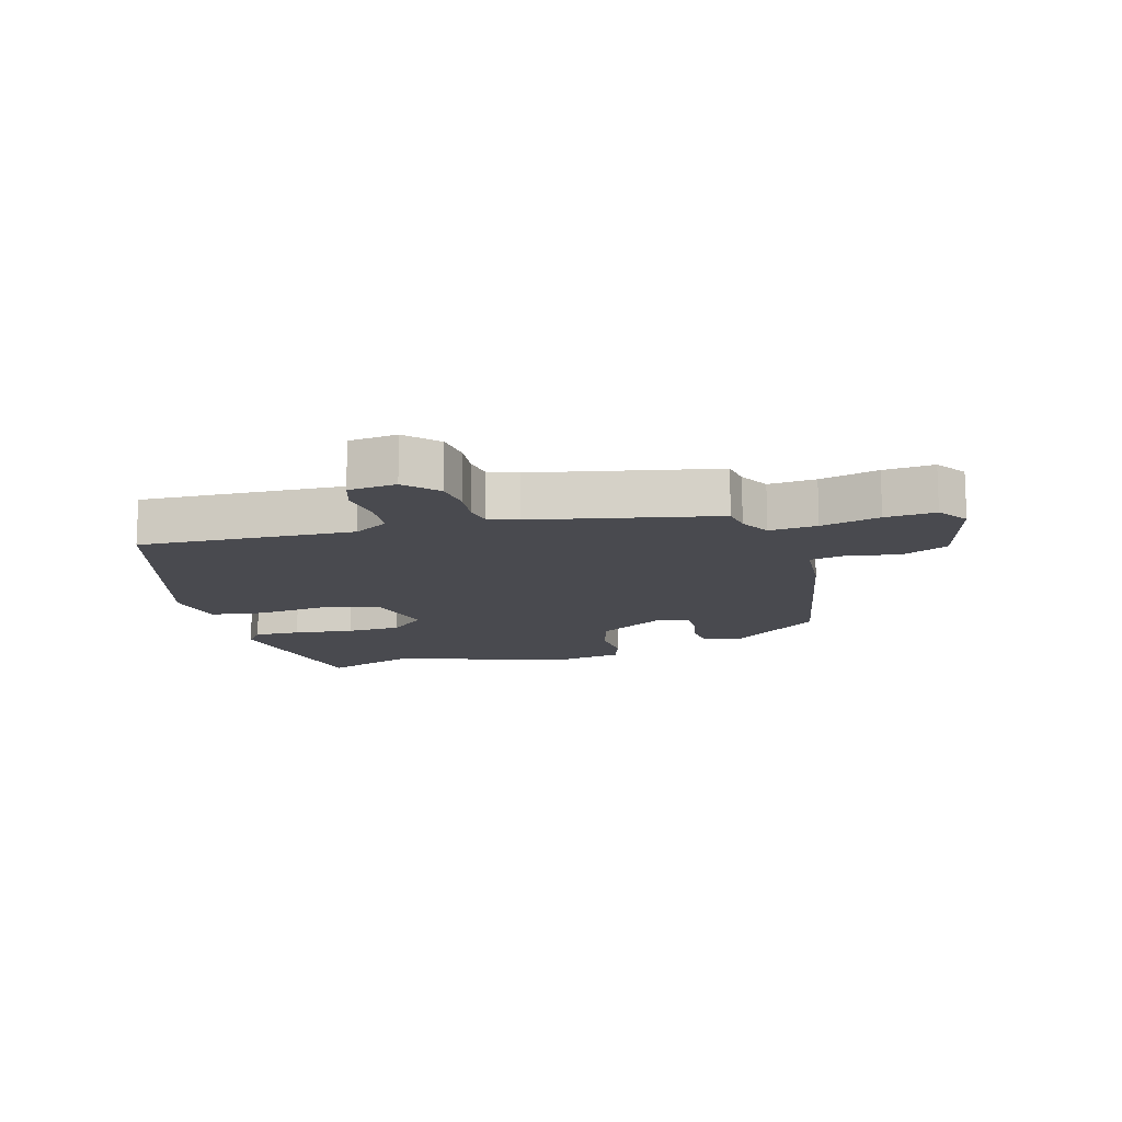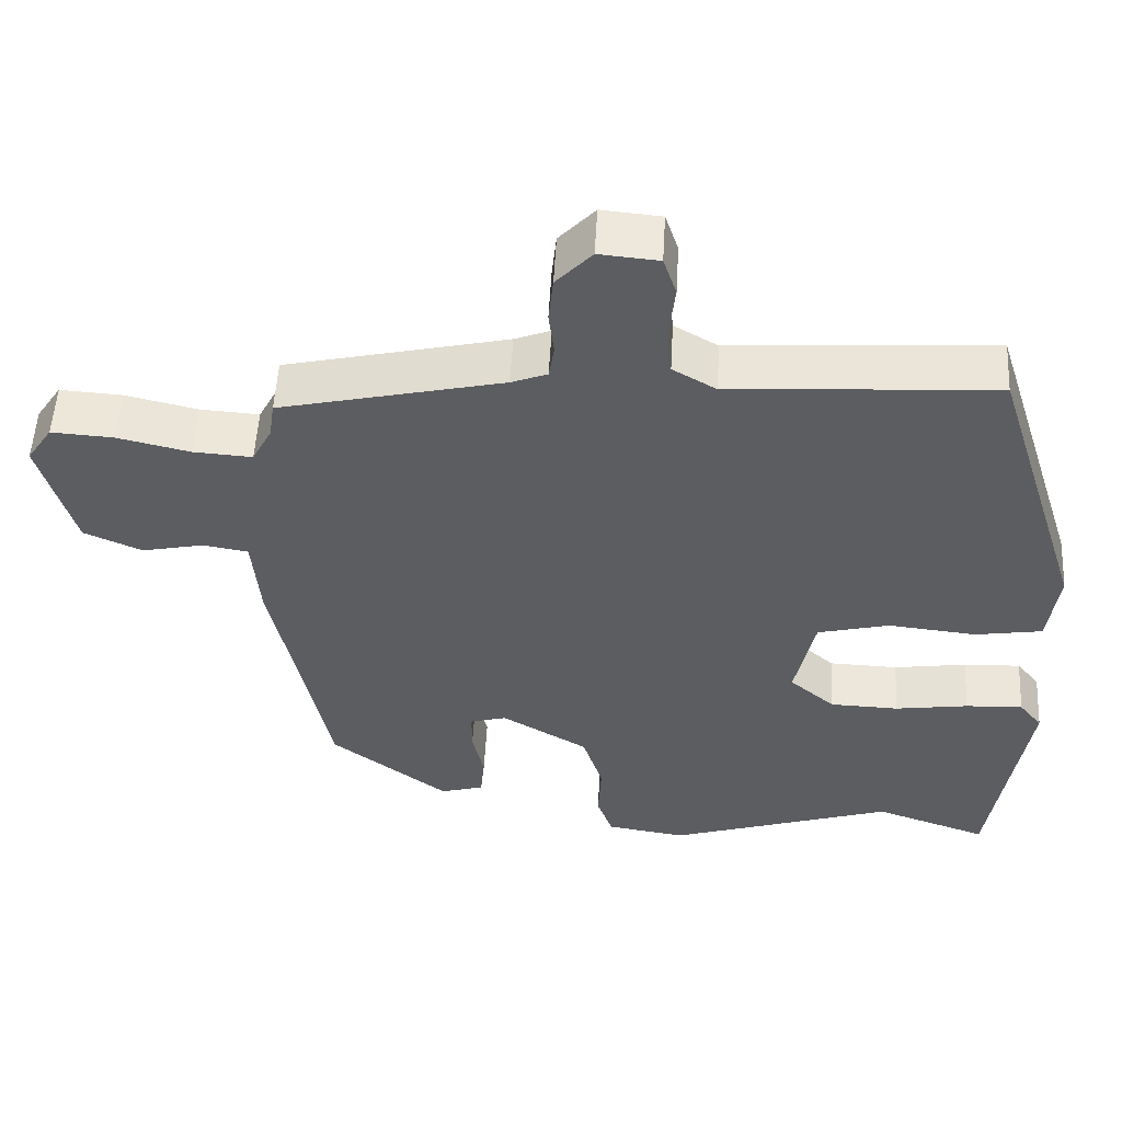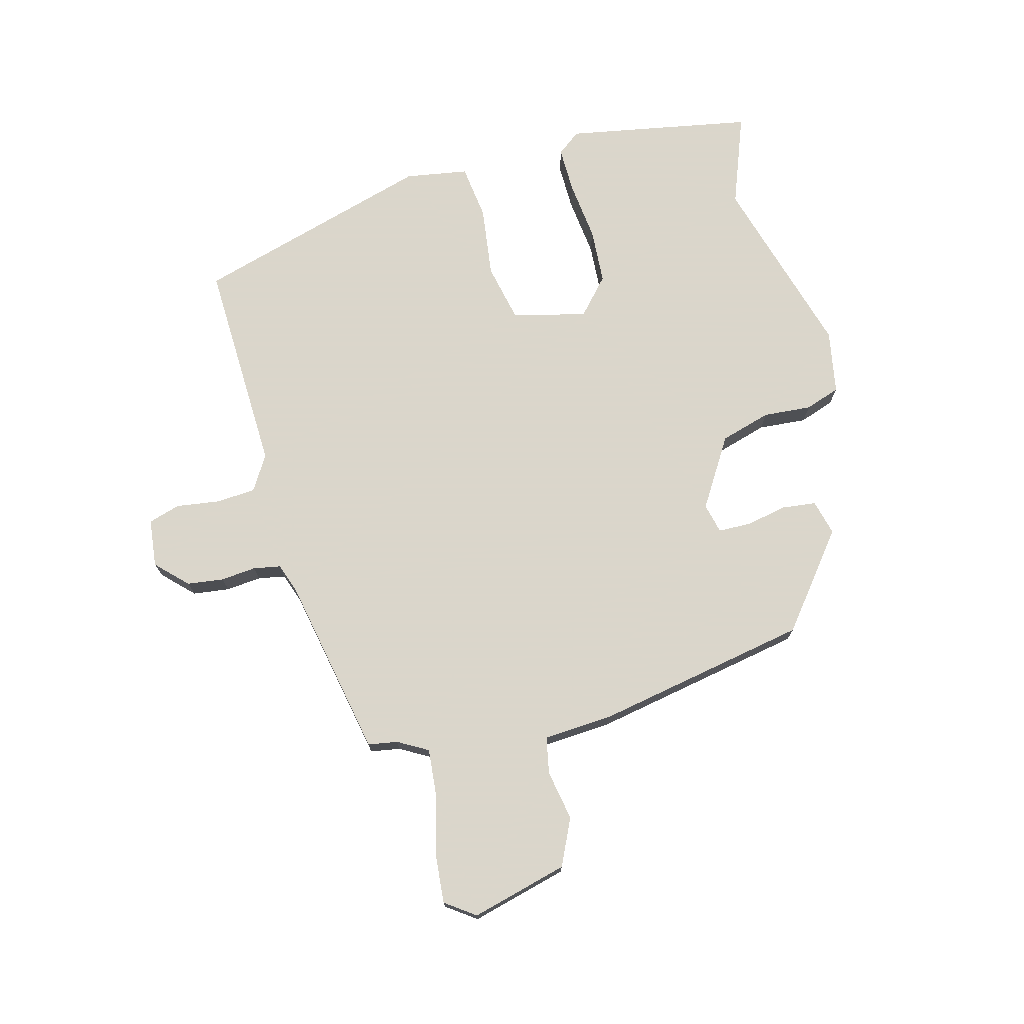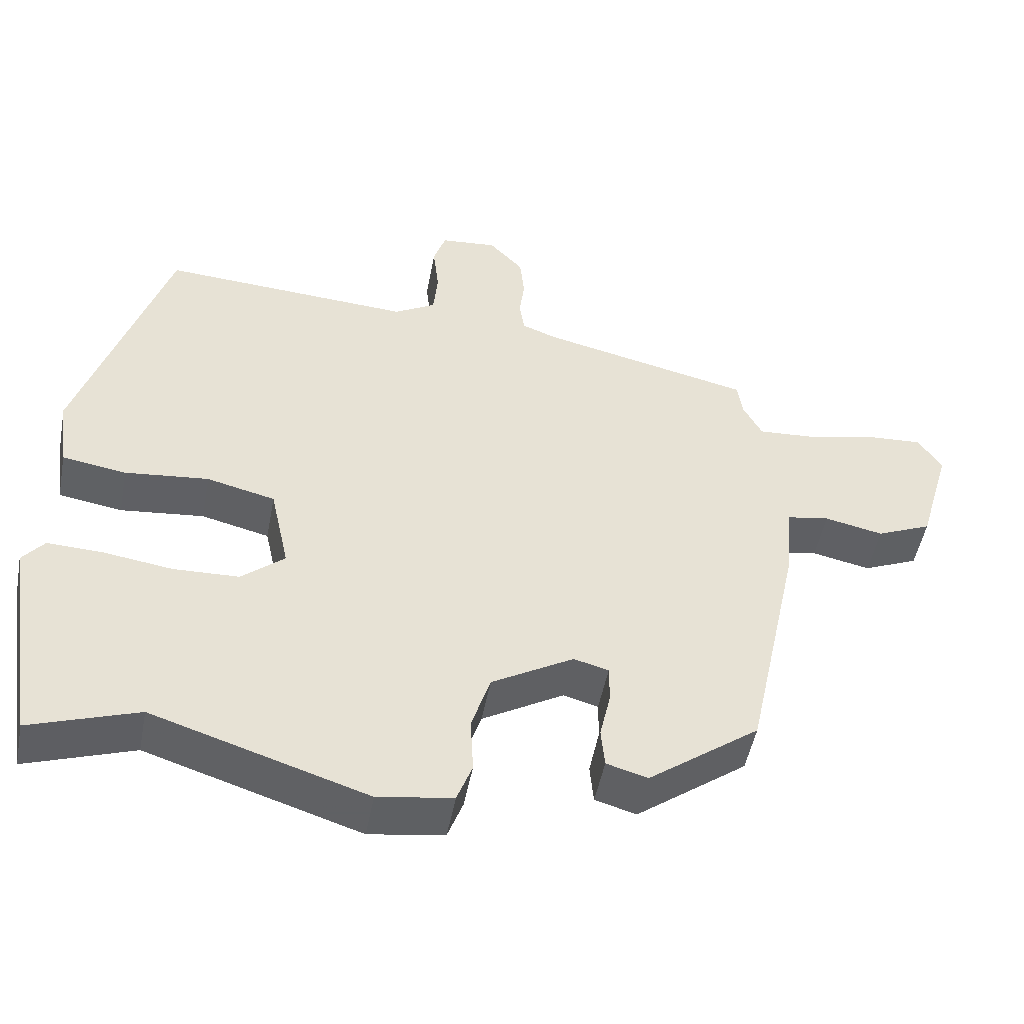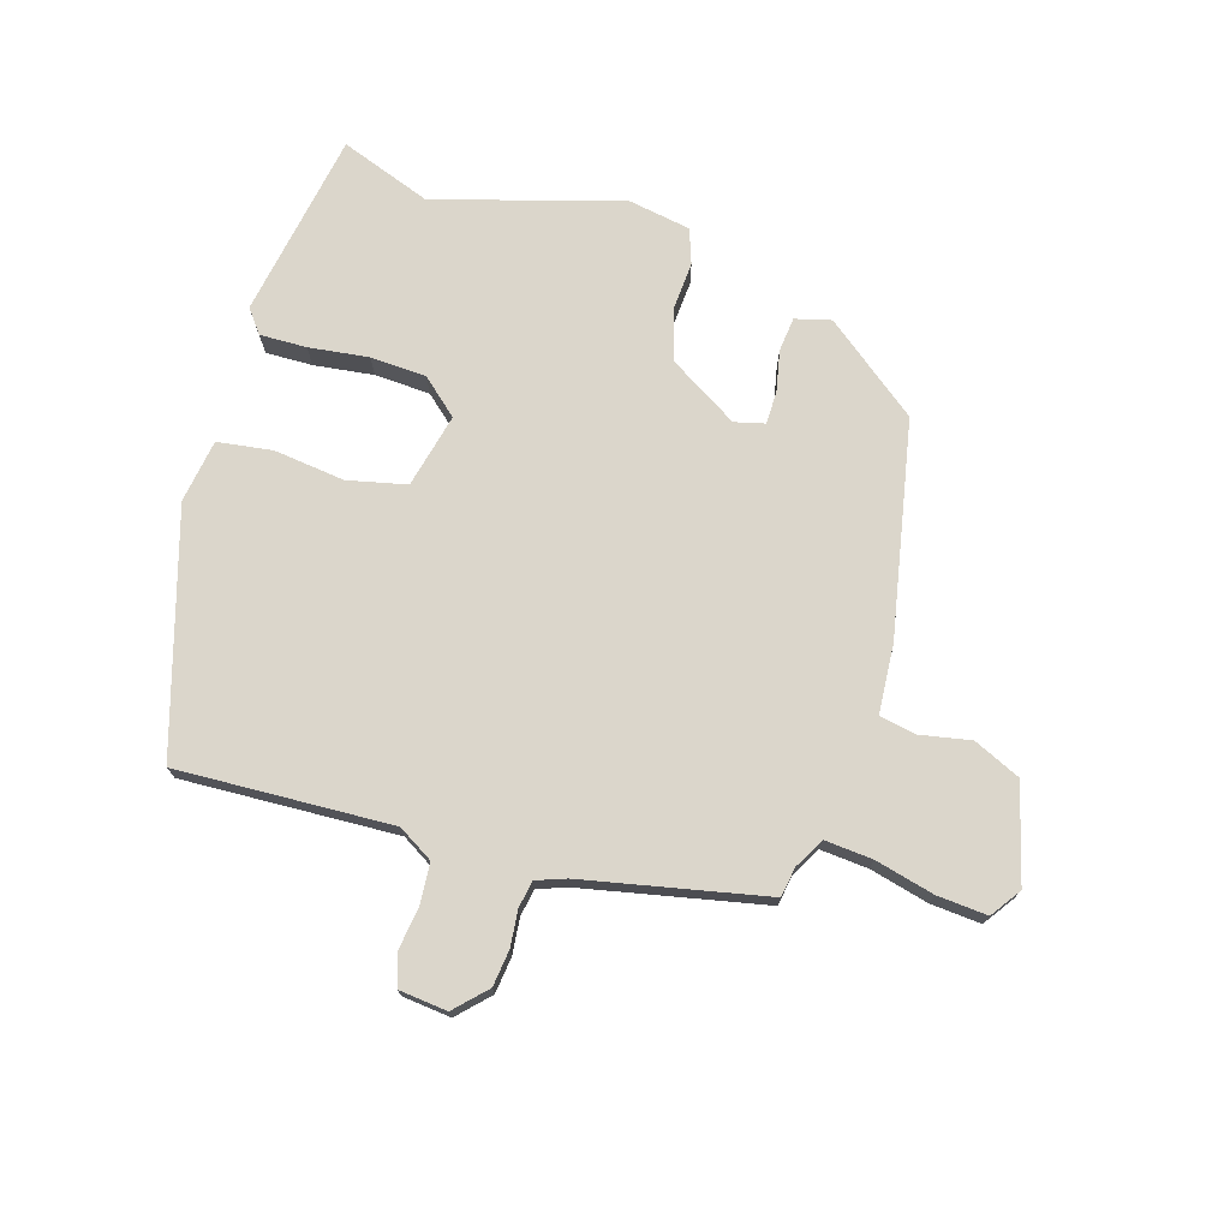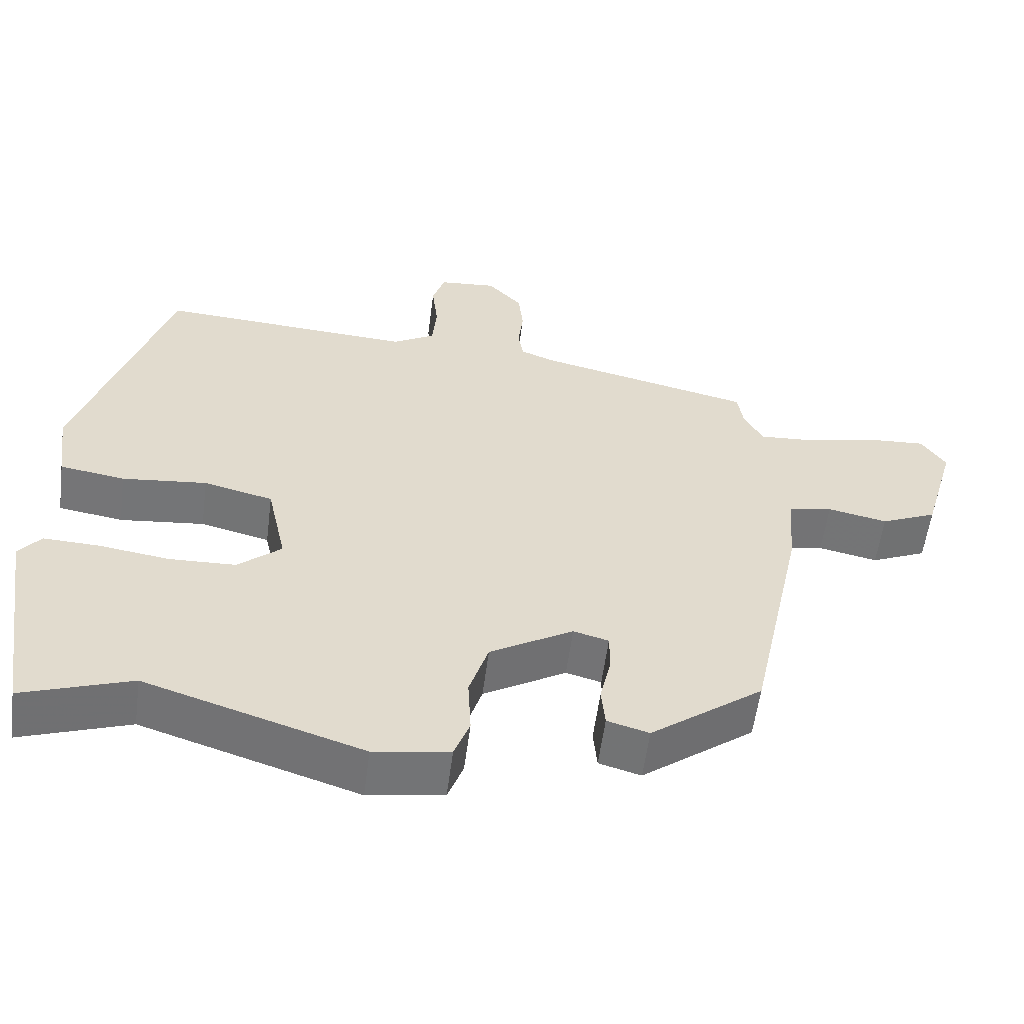
<metadata>
{"format":"obj","ext":"obj","renderer":"f3d","projection":"perspective","resolution":1024,"background":"white","views":[{"elev":-13.5,"azim":16.8,"up":"+Y"},{"elev":52.9,"azim":-176.9,"up":"+Z"},{"elev":73.7,"azim":76.7,"up":"+Y"},{"elev":-49.6,"azim":-10.7,"up":"+Z"},{"elev":73.5,"azim":17.9,"up":"+Y"},{"elev":-56.8,"azim":-7.4,"up":"+Z"}]}
</metadata>
<code>
v 0.473 0.07 0.414
v 0.48 0.07 0.366
v 0.506 0.07 0.317
v 0.583 0.07 0.322
v 0.678 0.07 0.344
v 0.759 0.07 0.349
v 0.792 0.07 0.3
v 0.747 0.07 0.145
v 0.671 0.07 0.112
v 0.59 0.07 0.129
v 0.531 0.07 0.119
v 0.521 0.07 0.008
v 0.447 0.07 -0.336
v 0.294 0.07 -0.45
v 0.237 0.07 -0.434
v 0.232 0.07 -0.379
v 0.247 0.07 -0.312
v 0.247 0.07 -0.26
v 0.199 0.07 -0.247
v 0.086 0.07 -0.313
v 0.06 0.07 -0.394
v 0.064 0.07 -0.472
v 0.043 0.07 -0.528
v -0.06 0.07 -0.544
v -0.355 0.07 -0.45
v -0.503 0.07 -0.501
v -0.55 0.07 -0.199
v -0.52 0.07 -0.162
v -0.445 0.07 -0.165
v -0.349 0.07 -0.179
v -0.259 0.07 -0.176
v -0.2 0.07 -0.126
v -0.226 0.07 -0.006
v -0.32 0.07 0.017
v -0.435 0.07 0.005
v -0.523 0.07 0.019
v -0.537 0.07 0.121
v -0.415 0.07 0.504
v -0.069 0.07 0.483
v -0.012 0.07 0.516
v -0.006 0.07 0.58
v -0.014 0.07 0.65
v 0.003 0.07 0.701
v 0.081 0.07 0.708
v 0.128 0.07 0.658
v 0.134 0.07 0.599
v 0.127 0.07 0.542
v 0.134 0.07 0.498
v 0.181 0.07 0.48
v 0.473 0 0.414
v 0.48 0 0.366
v 0.506 0 0.317
v 0.583 0 0.322
v 0.678 0 0.344
v 0.759 0 0.349
v 0.792 0 0.3
v 0.747 0 0.145
v 0.671 0 0.112
v 0.59 0 0.129
v 0.531 0 0.119
v 0.521 0 0.008
v 0.447 0 -0.336
v 0.294 0 -0.45
v 0.237 0 -0.434
v 0.232 0 -0.379
v 0.247 0 -0.312
v 0.247 0 -0.26
v 0.199 0 -0.247
v 0.086 0 -0.313
v 0.06 0 -0.394
v 0.064 0 -0.472
v 0.043 0 -0.528
v -0.06 0 -0.544
v -0.355 0 -0.45
v -0.503 0 -0.501
v -0.55 0 -0.199
v -0.52 0 -0.162
v -0.445 0 -0.165
v -0.349 0 -0.179
v -0.259 0 -0.176
v -0.2 0 -0.126
v -0.226 0 -0.006
v -0.32 0 0.017
v -0.435 0 0.005
v -0.523 0 0.019
v -0.537 0 0.121
v -0.415 0 0.504
v -0.069 0 0.483
v -0.012 0 0.516
v -0.006 0 0.58
v -0.014 0 0.65
v 0.003 0 0.701
v 0.081 0 0.708
v 0.128 0 0.658
v 0.134 0 0.599
v 0.127 0 0.542
v 0.134 0 0.498
v 0.181 0 0.48
f 44 45 46 47
f 44 47 48
f 41 42 43 44
f 40 41 44 48
f 39 40 48 49
f 37 38 39
f 34 35 36 37
f 33 34 37 39
f 32 33 39 49
f 27 28 29 30
f 25 26 27 30
f 25 30 31
f 24 25 31 32
f 21 22 23 24
f 20 21 24 32
f 14 15 16 17
f 14 17 18
f 11 12 13 14
f 11 14 18
f 7 8 9 10
f 7 10 11
f 4 5 6 7
f 3 4 7 11
f 2 3 11 18
f 19 20 32 49
f 18 19 49
f 1 2 18 49
f 96 95 94 93
f 97 96 93
f 93 92 91 90
f 97 93 90 89
f 98 97 89 88
f 88 87 86
f 86 85 84 83
f 88 86 83 82
f 98 88 82 81
f 79 78 77 76
f 79 76 75 74
f 80 79 74
f 81 80 74 73
f 73 72 71 70
f 81 73 70 69
f 66 65 64 63
f 67 66 63
f 63 62 61 60
f 67 63 60
f 59 58 57 56
f 60 59 56
f 56 55 54 53
f 60 56 53 52
f 67 60 52 51
f 98 81 69 68
f 98 68 67
f 98 67 51 50
f 1 50 51 2
f 2 51 52 3
f 3 52 53 4
f 4 53 54 5
f 5 54 55 6
f 6 55 56 7
f 7 56 57 8
f 8 57 58 9
f 9 58 59 10
f 10 59 60 11
f 11 60 61 12
f 12 61 62 13
f 13 62 63 14
f 14 63 64 15
f 15 64 65 16
f 16 65 66 17
f 17 66 67 18
f 18 67 68 19
f 19 68 69 20
f 20 69 70 21
f 21 70 71 22
f 22 71 72 23
f 23 72 73 24
f 24 73 74 25
f 25 74 75 26
f 26 75 76 27
f 27 76 77 28
f 28 77 78 29
f 29 78 79 30
f 30 79 80 31
f 31 80 81 32
f 32 81 82 33
f 33 82 83 34
f 34 83 84 35
f 35 84 85 36
f 36 85 86 37
f 37 86 87 38
f 38 87 88 39
f 39 88 89 40
f 40 89 90 41
f 41 90 91 42
f 42 91 92 43
f 43 92 93 44
f 44 93 94 45
f 45 94 95 46
f 46 95 96 47
f 47 96 97 48
f 48 97 98 49
f 49 98 50 1

</code>
